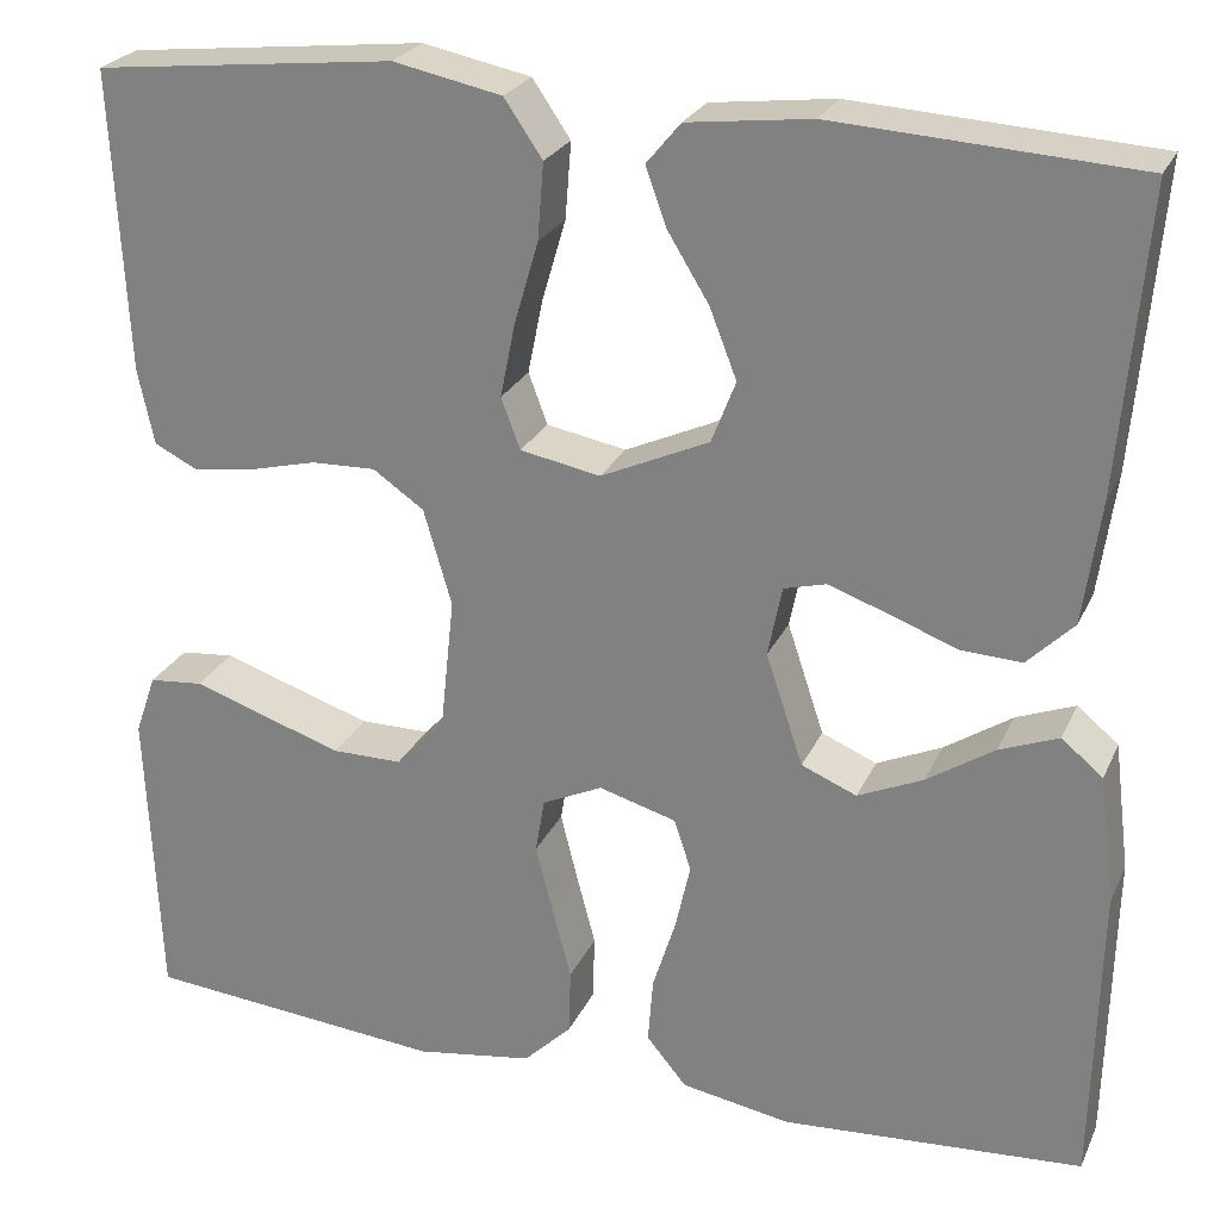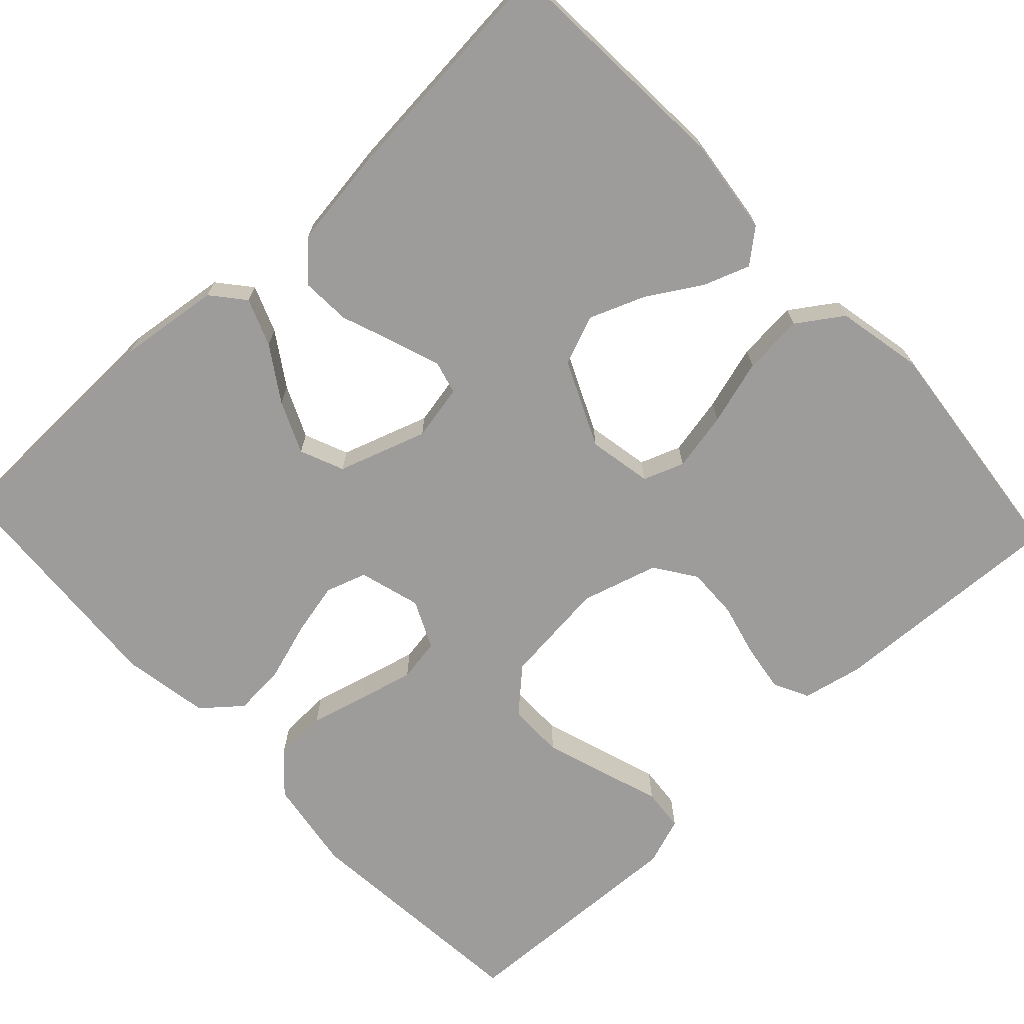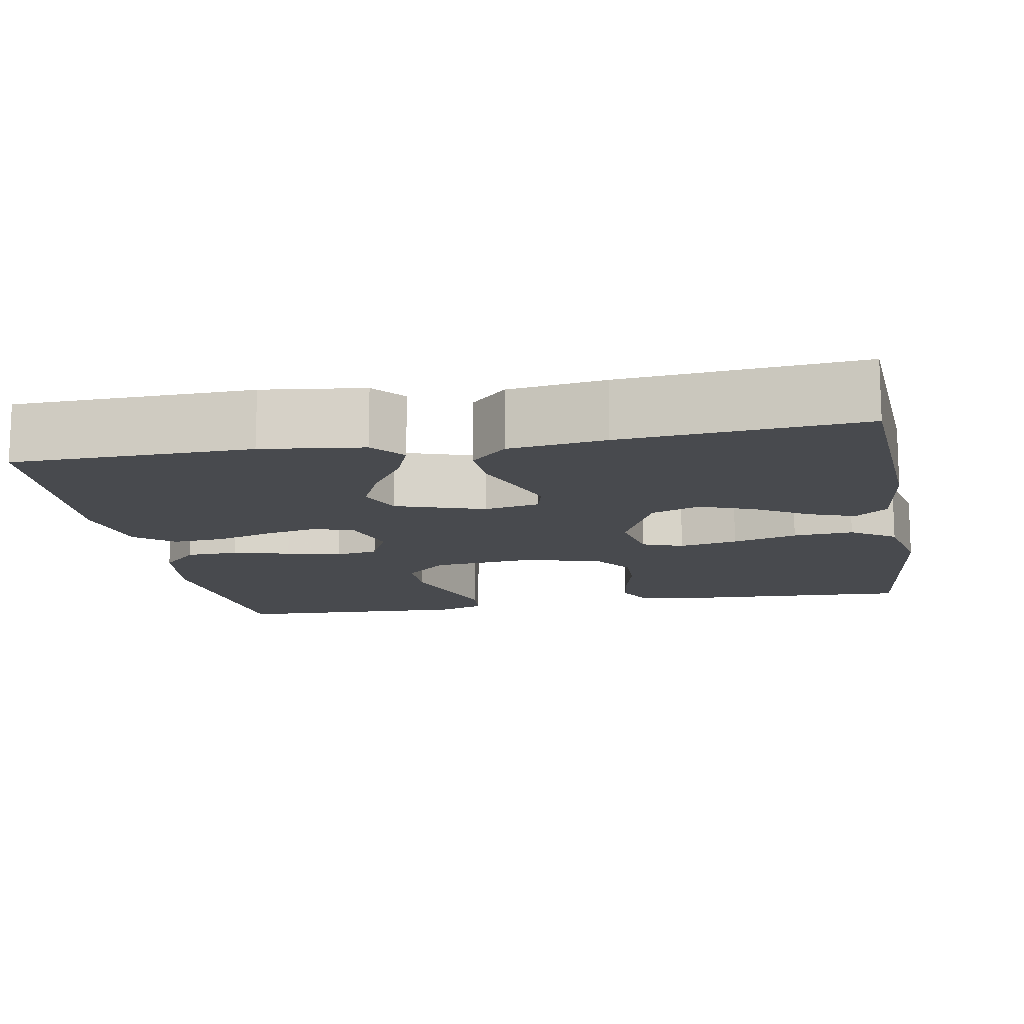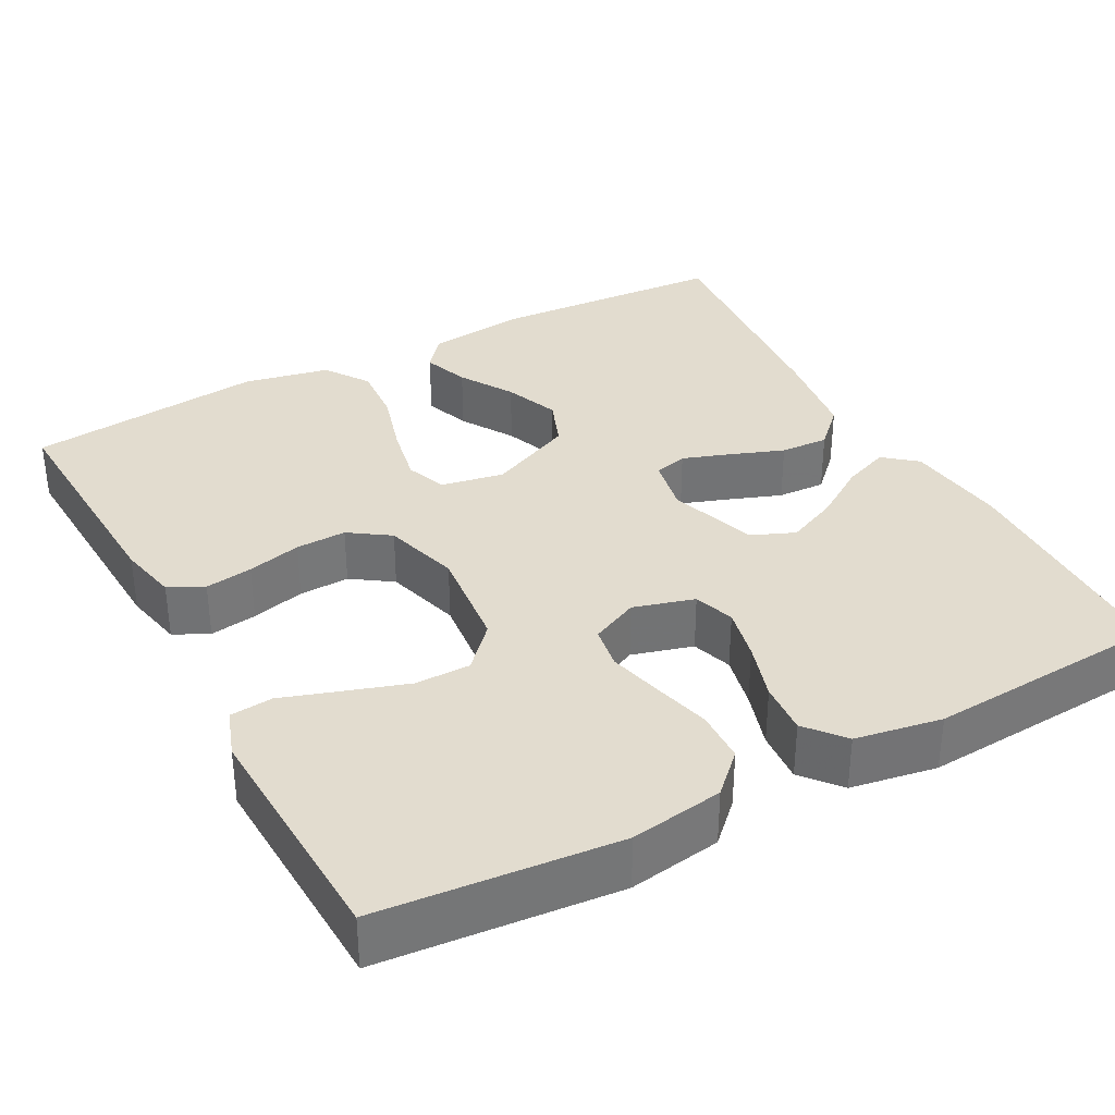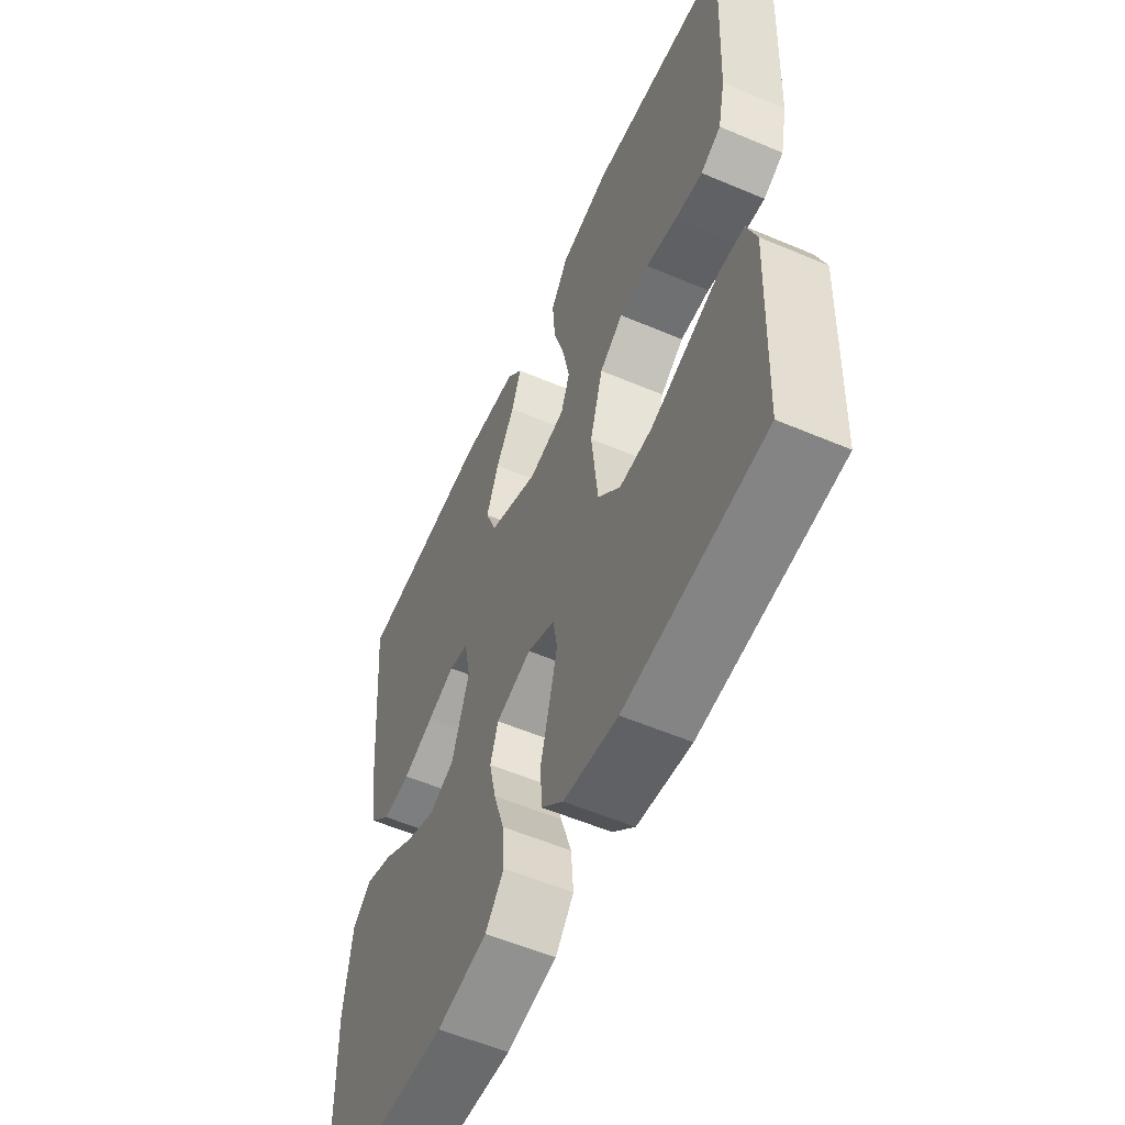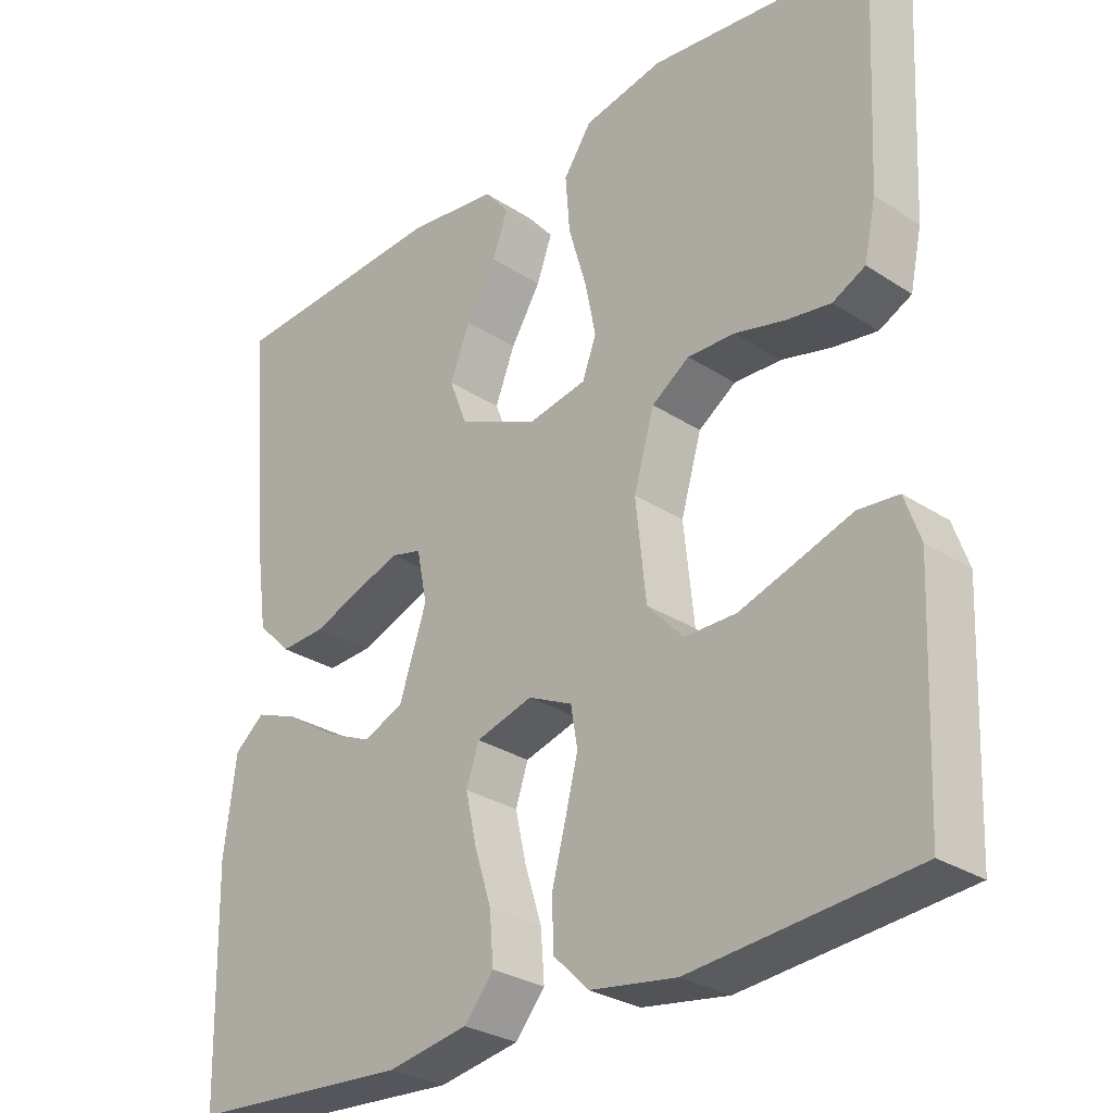
<metadata>
{"format":"obj","ext":"obj","renderer":"f3d","projection":"perspective","resolution":1024,"background":"white","views":[{"elev":25.0,"azim":-159.8,"up":"+Z"},{"elev":-70.2,"azim":-46.9,"up":"+Y"},{"elev":-13.1,"azim":-79.7,"up":"+Y"},{"elev":34.6,"azim":151.7,"up":"+Y"},{"elev":-56.6,"azim":66.1,"up":"+Z"},{"elev":-29.0,"azim":46.0,"up":"+Z"}]}
</metadata>
<code>
v -0.5 0.07 -0.5
v -0.507 0.07 -0.2
v -0.491 0.07 -0.072
v -0.45 0.07 -0.038
v -0.391 0.07 -0.061
v -0.324 0.07 -0.105
v -0.259 0.07 -0.134
v -0.204 0.07 -0.111
v -0.167 0.07 0
v -0.181 0.07 0.07
v -0.223 0.07 0.081
v -0.283 0.07 0.06
v -0.35 0.07 0.035
v -0.411 0.07 0.032
v -0.457 0.07 0.078
v -0.474 0.07 0.2
v -0.5 0.07 0.5
v -0.2 0.07 0.518
v -0.077 0.07 0.503
v -0.043 0.07 0.462
v -0.064 0.07 0.404
v -0.105 0.07 0.337
v -0.132 0.07 0.268
v -0.108 0.07 0.206
v 0 0.07 0.157
v 0.08 0.07 0.172
v 0.099 0.07 0.223
v 0.084 0.07 0.297
v 0.06 0.07 0.379
v 0.054 0.07 0.455
v 0.092 0.07 0.511
v 0.2 0.07 0.533
v 0.5 0.07 0.5
v 0.485 0.07 0.2
v 0.469 0.07 0.125
v 0.425 0.07 0.103
v 0.365 0.07 0.112
v 0.297 0.07 0.129
v 0.233 0.07 0.131
v 0.182 0.07 0.096
v 0.154 0.07 0
v 0.168 0.07 -0.132
v 0.217 0.07 -0.185
v 0.287 0.07 -0.185
v 0.366 0.07 -0.159
v 0.438 0.07 -0.135
v 0.492 0.07 -0.14
v 0.513 0.07 -0.2
v 0.5 0.07 -0.5
v 0.2 0.07 -0.527
v 0.083 0.07 -0.509
v 0.035 0.07 -0.462
v 0.033 0.07 -0.396
v 0.052 0.07 -0.324
v 0.069 0.07 -0.256
v 0.06 0.07 -0.202
v 0 0.07 -0.174
v -0.077 0.07 -0.196
v -0.094 0.07 -0.247
v -0.079 0.07 -0.314
v -0.056 0.07 -0.387
v -0.051 0.07 -0.453
v -0.091 0.07 -0.501
v -0.2 0.07 -0.52
v -0.5 0 -0.5
v -0.507 0 -0.2
v -0.491 0 -0.072
v -0.45 0 -0.038
v -0.391 0 -0.061
v -0.324 0 -0.105
v -0.259 0 -0.134
v -0.204 0 -0.111
v -0.167 0 0
v -0.181 0 0.07
v -0.223 0 0.081
v -0.283 0 0.06
v -0.35 0 0.035
v -0.411 0 0.032
v -0.457 0 0.078
v -0.474 0 0.2
v -0.5 0 0.5
v -0.2 0 0.518
v -0.077 0 0.503
v -0.043 0 0.462
v -0.064 0 0.404
v -0.105 0 0.337
v -0.132 0 0.268
v -0.108 0 0.206
v 0 0 0.157
v 0.08 0 0.172
v 0.099 0 0.223
v 0.084 0 0.297
v 0.06 0 0.379
v 0.054 0 0.455
v 0.092 0 0.511
v 0.2 0 0.533
v 0.5 0 0.5
v 0.485 0 0.2
v 0.469 0 0.125
v 0.425 0 0.103
v 0.365 0 0.112
v 0.297 0 0.129
v 0.233 0 0.131
v 0.182 0 0.096
v 0.154 0 0
v 0.168 0 -0.132
v 0.217 0 -0.185
v 0.287 0 -0.185
v 0.366 0 -0.159
v 0.438 0 -0.135
v 0.492 0 -0.14
v 0.513 0 -0.2
v 0.5 0 -0.5
v 0.2 0 -0.527
v 0.083 0 -0.509
v 0.035 0 -0.462
v 0.033 0 -0.396
v 0.052 0 -0.324
v 0.069 0 -0.256
v 0.06 0 -0.202
v 0 0 -0.174
v -0.077 0 -0.196
v -0.094 0 -0.247
v -0.079 0 -0.314
v -0.056 0 -0.387
v -0.051 0 -0.453
v -0.091 0 -0.501
v -0.2 0 -0.52
f 4 5 6
f 3 4 6
f 2 3 6
f 1 2 6
f 64 1 6
f 63 64 6
f 62 63 6
f 61 62 6
f 60 61 6
f 59 60 6 7
f 58 59 7 8
f 57 58 8 9
f 56 57 9 10
f 52 53 54
f 51 52 54
f 50 51 54
f 49 50 54
f 48 49 54
f 47 48 54
f 46 47 54
f 45 46 54
f 44 45 54
f 43 44 54 55
f 42 43 55 56
f 36 37 38
f 35 36 38
f 34 35 38
f 33 34 38
f 32 33 38
f 31 32 38
f 30 31 38
f 29 30 38
f 28 29 38
f 27 28 38 39
f 26 27 39 40
f 20 21 22
f 19 20 22
f 18 19 22
f 17 18 22
f 16 17 22
f 15 16 22
f 14 15 22
f 13 14 22
f 12 13 22
f 11 12 22 23
f 10 11 23 24
f 10 24 25
f 56 10 25
f 42 56 25
f 41 42 25
f 25 26 40 41
f 70 69 68
f 70 68 67
f 70 67 66
f 70 66 65
f 70 65 128
f 70 128 127
f 70 127 126
f 70 126 125
f 70 125 124
f 71 70 124 123
f 72 71 123 122
f 73 72 122 121
f 74 73 121 120
f 118 117 116
f 118 116 115
f 118 115 114
f 118 114 113
f 118 113 112
f 118 112 111
f 118 111 110
f 118 110 109
f 118 109 108
f 119 118 108 107
f 120 119 107 106
f 102 101 100
f 102 100 99
f 102 99 98
f 102 98 97
f 102 97 96
f 102 96 95
f 102 95 94
f 102 94 93
f 102 93 92
f 103 102 92 91
f 104 103 91 90
f 86 85 84
f 86 84 83
f 86 83 82
f 86 82 81
f 86 81 80
f 86 80 79
f 86 79 78
f 86 78 77
f 86 77 76
f 87 86 76 75
f 88 87 75 74
f 89 88 74
f 89 74 120
f 89 120 106
f 89 106 105
f 105 104 90 89
f 1 65 66 2
f 2 66 67 3
f 3 67 68 4
f 4 68 69 5
f 5 69 70 6
f 6 70 71 7
f 7 71 72 8
f 8 72 73 9
f 9 73 74 10
f 10 74 75 11
f 11 75 76 12
f 12 76 77 13
f 13 77 78 14
f 14 78 79 15
f 15 79 80 16
f 16 80 81 17
f 17 81 82 18
f 18 82 83 19
f 19 83 84 20
f 20 84 85 21
f 21 85 86 22
f 22 86 87 23
f 23 87 88 24
f 24 88 89 25
f 25 89 90 26
f 26 90 91 27
f 27 91 92 28
f 28 92 93 29
f 29 93 94 30
f 30 94 95 31
f 31 95 96 32
f 32 96 97 33
f 33 97 98 34
f 34 98 99 35
f 35 99 100 36
f 36 100 101 37
f 37 101 102 38
f 38 102 103 39
f 39 103 104 40
f 40 104 105 41
f 41 105 106 42
f 42 106 107 43
f 43 107 108 44
f 44 108 109 45
f 45 109 110 46
f 46 110 111 47
f 47 111 112 48
f 48 112 113 49
f 49 113 114 50
f 50 114 115 51
f 51 115 116 52
f 52 116 117 53
f 53 117 118 54
f 54 118 119 55
f 55 119 120 56
f 56 120 121 57
f 57 121 122 58
f 58 122 123 59
f 59 123 124 60
f 60 124 125 61
f 61 125 126 62
f 62 126 127 63
f 63 127 128 64
f 64 128 65 1

</code>
